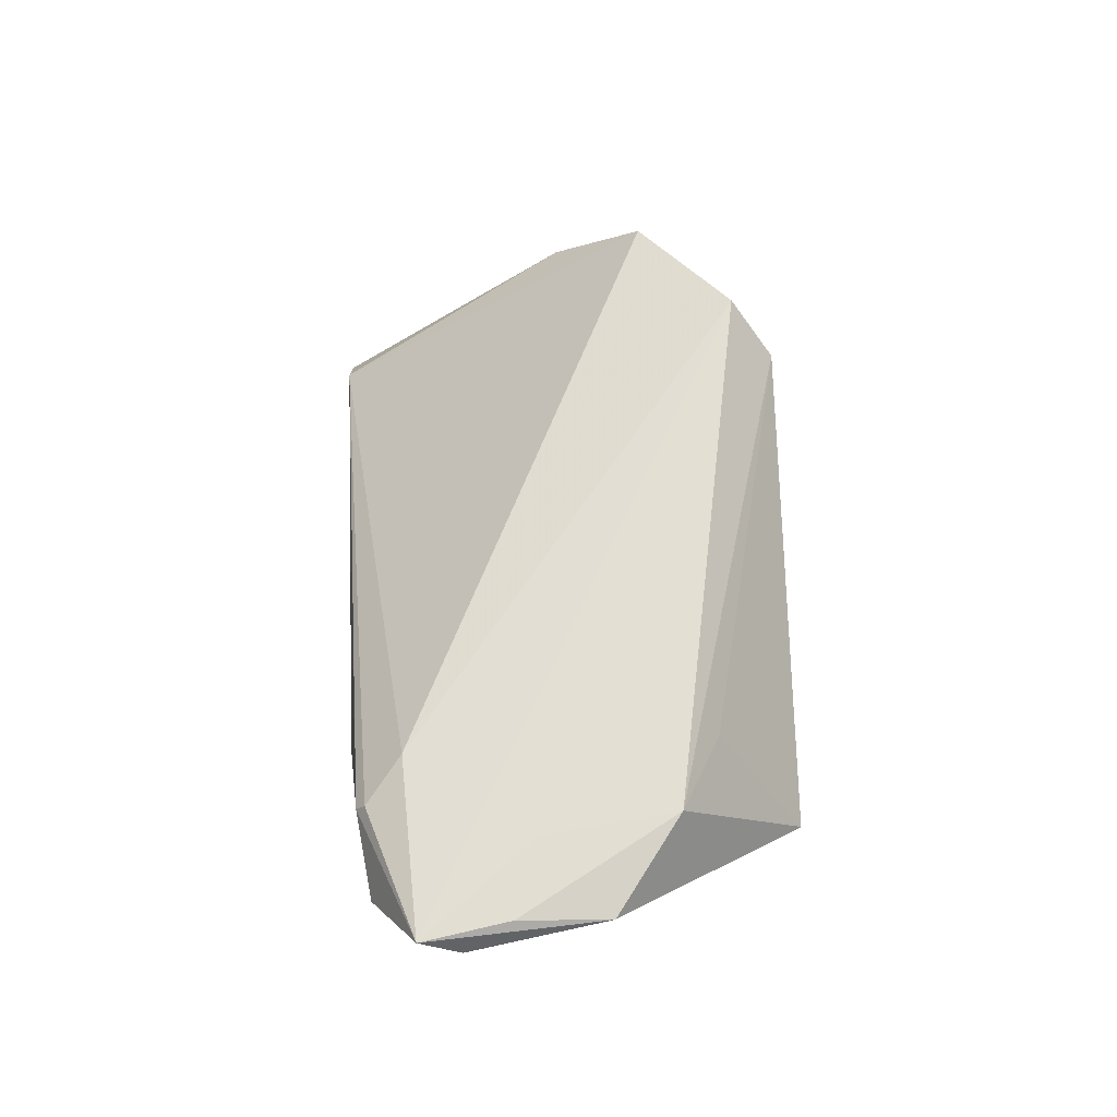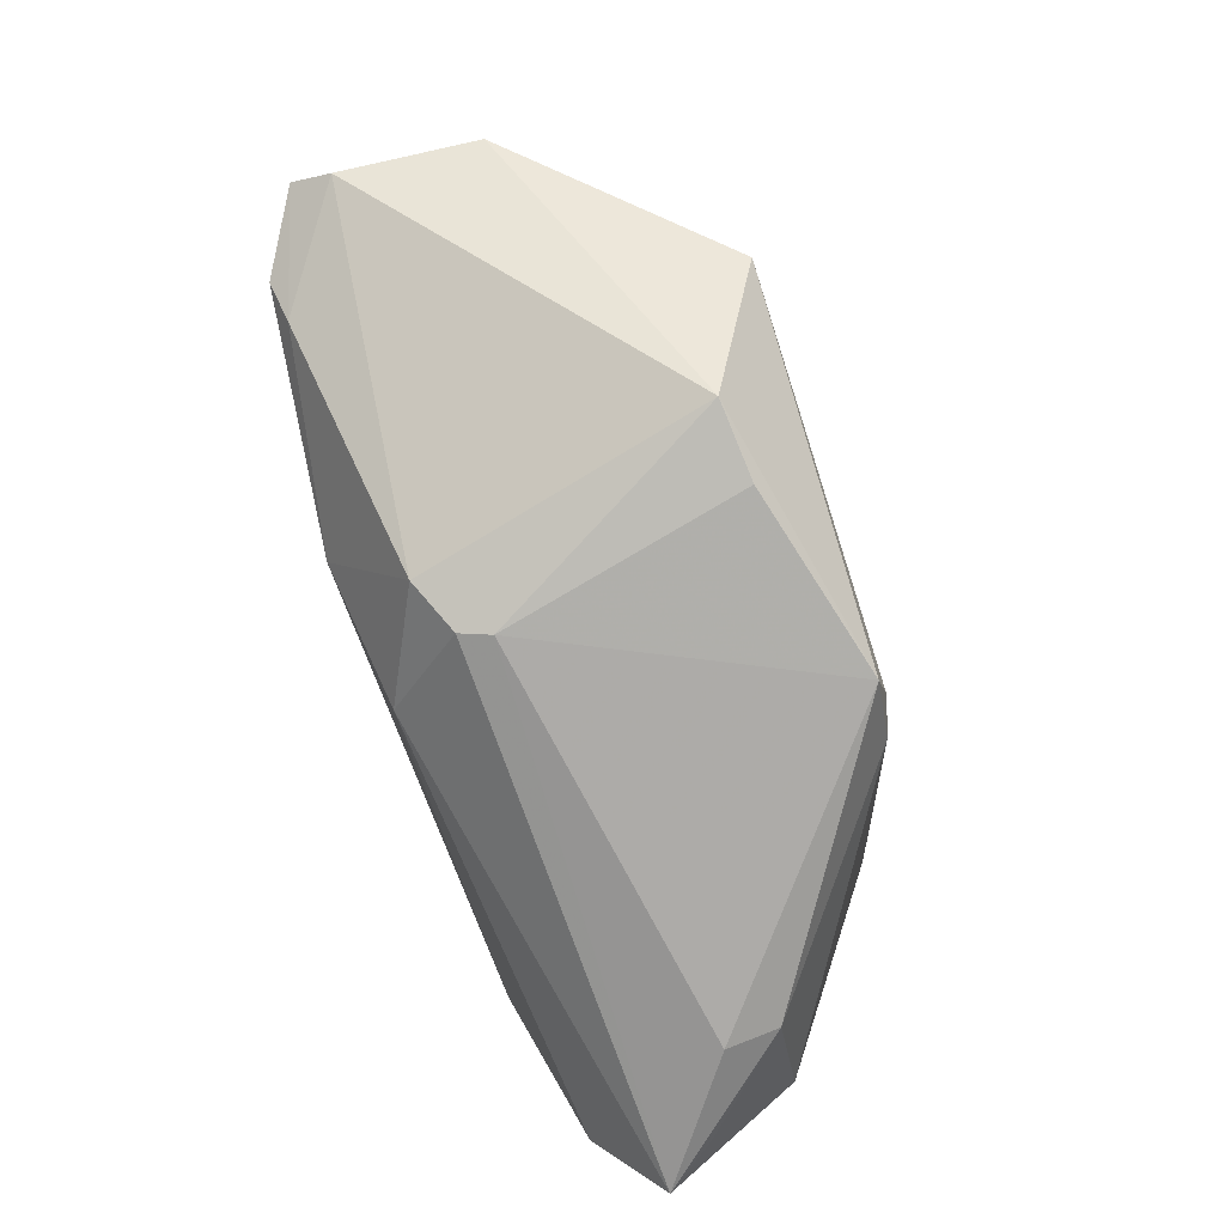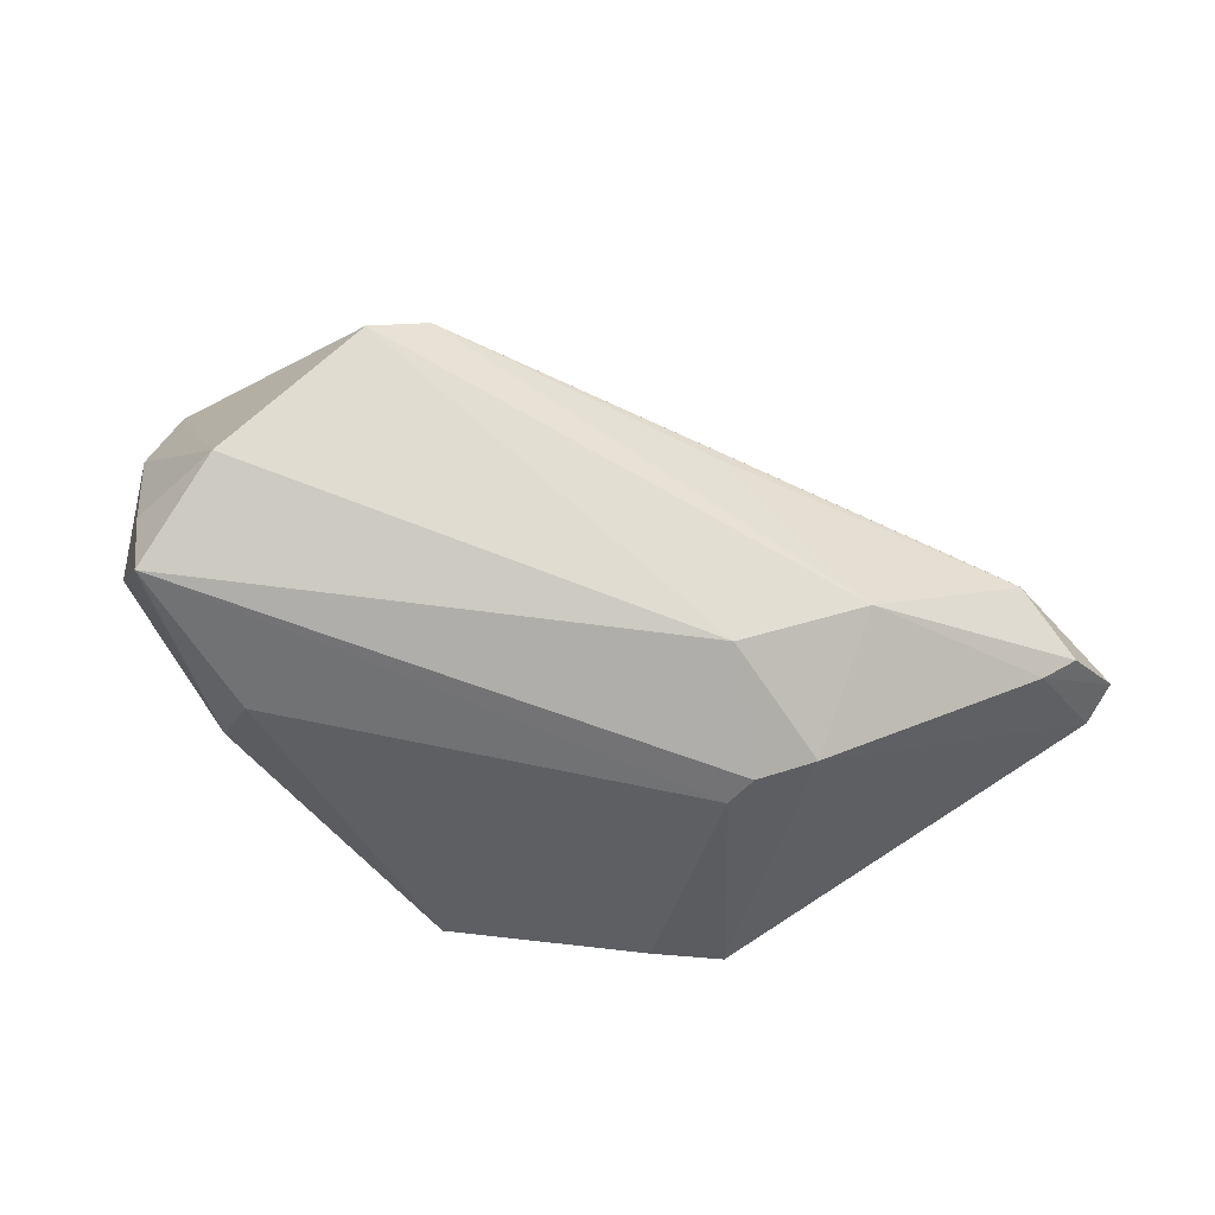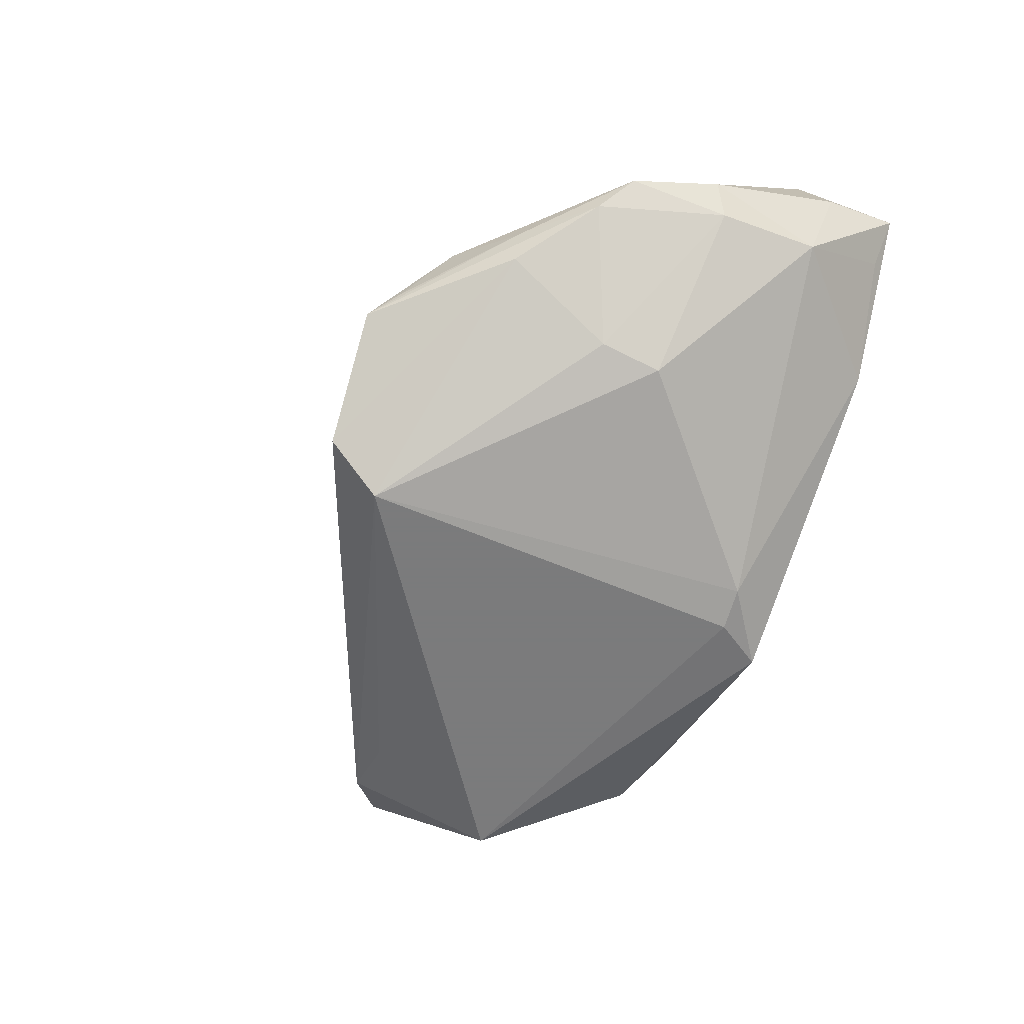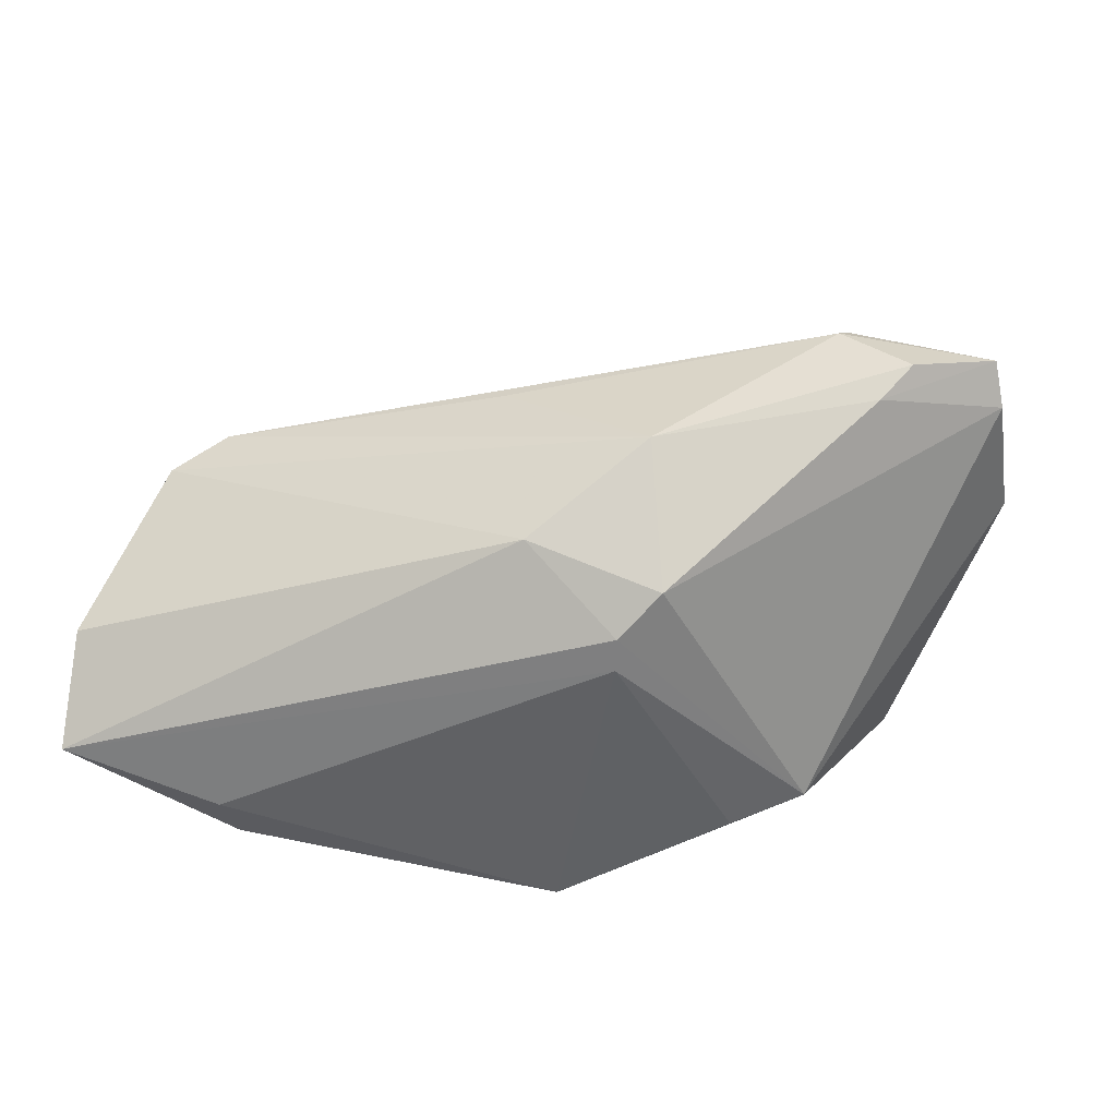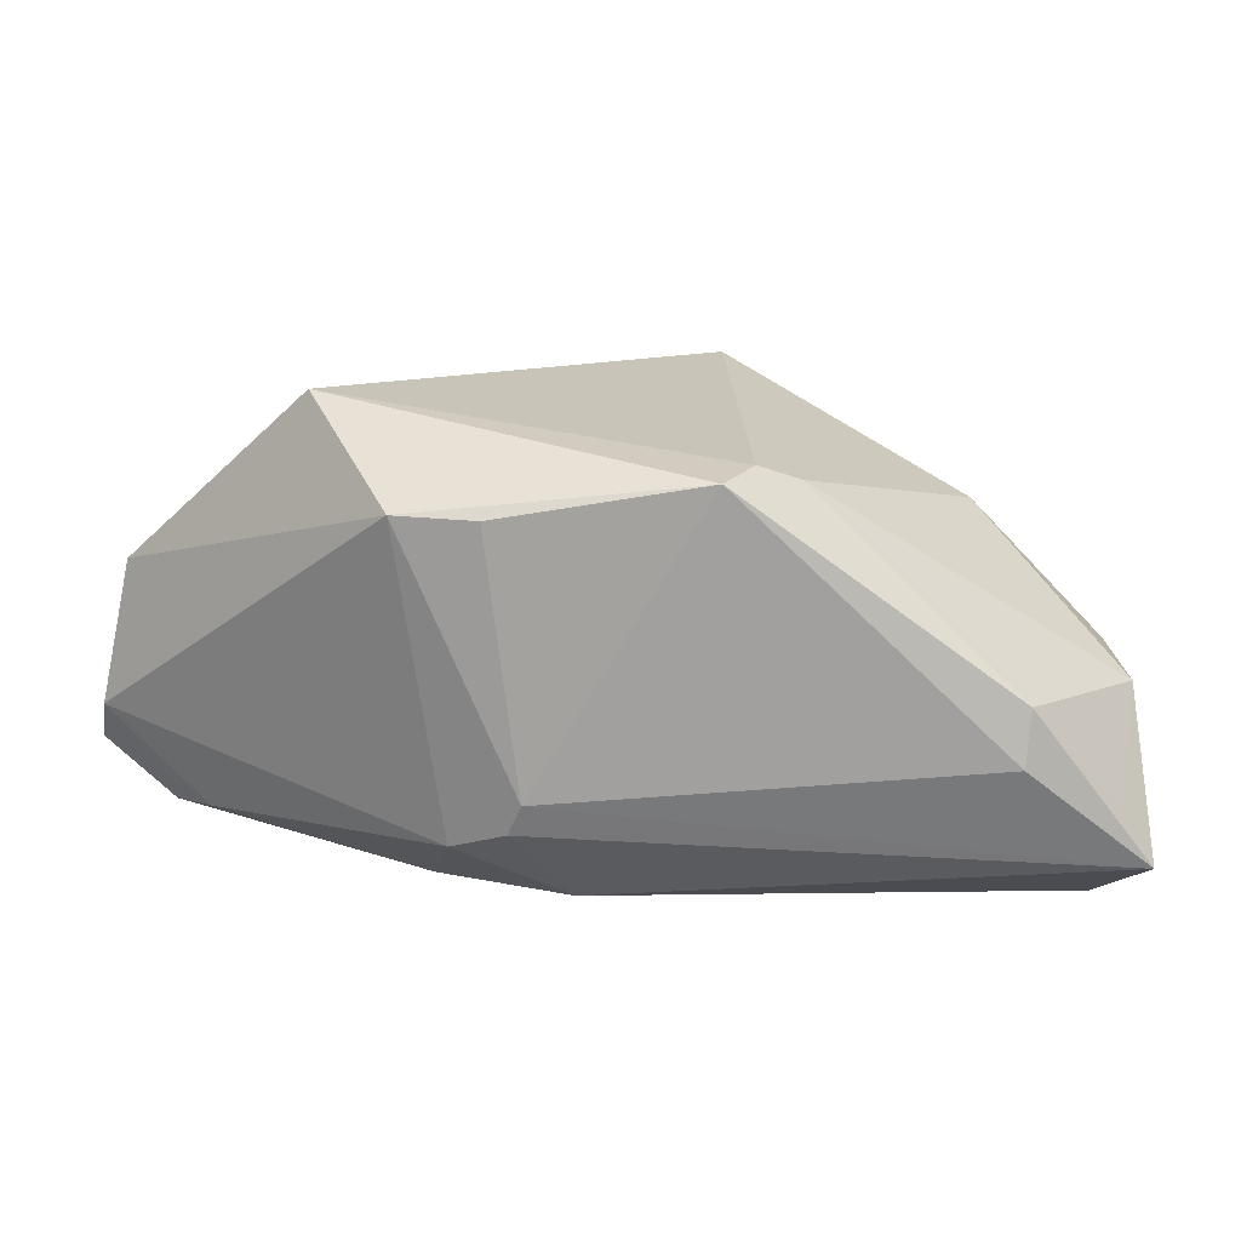
<metadata>
{"format":"obj","ext":"obj","renderer":"f3d","projection":"perspective","resolution":1024,"background":"white","views":[{"elev":41.8,"azim":86.7,"up":"+Y"},{"elev":-75.7,"azim":107.6,"up":"+Y"},{"elev":-43.0,"azim":-27.4,"up":"+Y"},{"elev":-58.4,"azim":-115.8,"up":"+Z"},{"elev":-48.5,"azim":15.4,"up":"+Y"},{"elev":-70.4,"azim":174.3,"up":"+Y"}]}
</metadata>
<code>
v -0.05486 0.004286 0.0001538
v 0.03112 -0.02464 -0.01947
v 0.004979 0.00698 0.02853
v -0.04685 0.01844 -0.004856
v -0.03694 0.02602 -0.009341
v -0.03979 0.006498 0.0287
v 0.007004 -0.01815 0.02582
v 0.02361 -0.008314 0.02915
v 0.06354 0.004353 0.009276
v -0.03018 0.03219 -0.000839
v -0.02188 0.0407 -0.01127
v -0.05647 -0.0141 0.009818
v 0.04186 0.01061 -0.0164
v 0.01416 -0.02771 0.01104
v -0.003496 -0.02687 -0.02701
v 0.04199 -0.00658 -0.02754
v -0.005685 0.03147 -0.02754
v -0.03843 0.0262 -0.004622
v -0.007917 0.03888 -0.02217
v 0.05077 -0.004974 0.02473
v -0.03449 0.01196 -0.01784
v 0.05292 0.009845 -0.01097
v 0.04417 0.01221 0.02161
v 0.02121 -0.0264 -0.02034
v 0.06521 0.003165 0.0205
v -0.05384 -0.01056 -0.003834
v 0.05536 -0.001147 0.02591
v -0.03233 0.01077 0.02896
v 0.05487 0.008661 0.00612
v -0.007286 -0.02024 -0.02754
v 0.06311 0.003139 -0.002382
v -0.02558 0.03743 -0.008909
v -0.05195 -0.02349 0.006707
v -0.03954 -0.02771 0.001516
v -0.01255 -0.01955 -0.02623
v 0.02186 -0.02403 0.01836
v -0.05258 -0.01292 0.02172
v -0.03955 -0.02611 -0.005257
v -0.03483 0.004082 -0.0194
v 0.04733 0.006306 0.02736
v -0.05277 0.002492 -0.004145
v -0.05637 -0.02446 0.01306
v 0.01539 -0.02682 0.01508
v -0.05091 0.01503 -0.001333
v 0.04818 0.007715 0.02623
v 0.06483 0.0005111 0.01526
f 41 1 44
f 26 1 41
f 42 43 7
f 19 22 17
f 12 26 42
f 12 1 26
f 19 17 5
f 42 26 33
f 33 38 42
f 26 38 33
f 34 38 15
f 42 38 34
f 42 7 37
f 37 12 42
f 1 12 37
f 44 1 37
f 36 7 43
f 36 8 7
f 16 22 31
f 30 16 15
f 30 17 16
f 13 22 16
f 16 17 13
f 13 17 22
f 26 41 39
f 15 16 2
f 2 24 15
f 16 31 2
f 2 31 46
f 46 36 2
f 2 36 43
f 44 10 18
f 14 34 15
f 15 24 14
f 14 43 42
f 42 34 14
f 14 2 43
f 24 2 14
f 40 8 27
f 11 23 19
f 11 10 28
f 28 23 11
f 19 5 11
f 29 22 19
f 6 37 7
f 6 8 28
f 7 8 6
f 44 37 6
f 6 10 44
f 28 10 6
f 20 36 46
f 27 8 20
f 8 36 20
f 26 39 35
f 35 30 15
f 17 30 35
f 35 39 17
f 15 38 35
f 35 38 26
f 21 5 17
f 17 39 21
f 21 39 41
f 45 23 28
f 28 40 45
f 28 8 3
f 3 40 28
f 8 40 3
f 32 18 10
f 10 11 32
f 32 11 18
f 9 31 22
f 22 29 9
f 4 41 44
f 4 21 41
f 5 21 4
f 4 11 5
f 44 18 4
f 18 11 4
f 23 45 25
f 25 9 29
f 19 23 25
f 25 29 19
f 46 31 25
f 31 9 25
f 25 20 46
f 27 20 25
f 25 40 27
f 25 45 40

</code>
